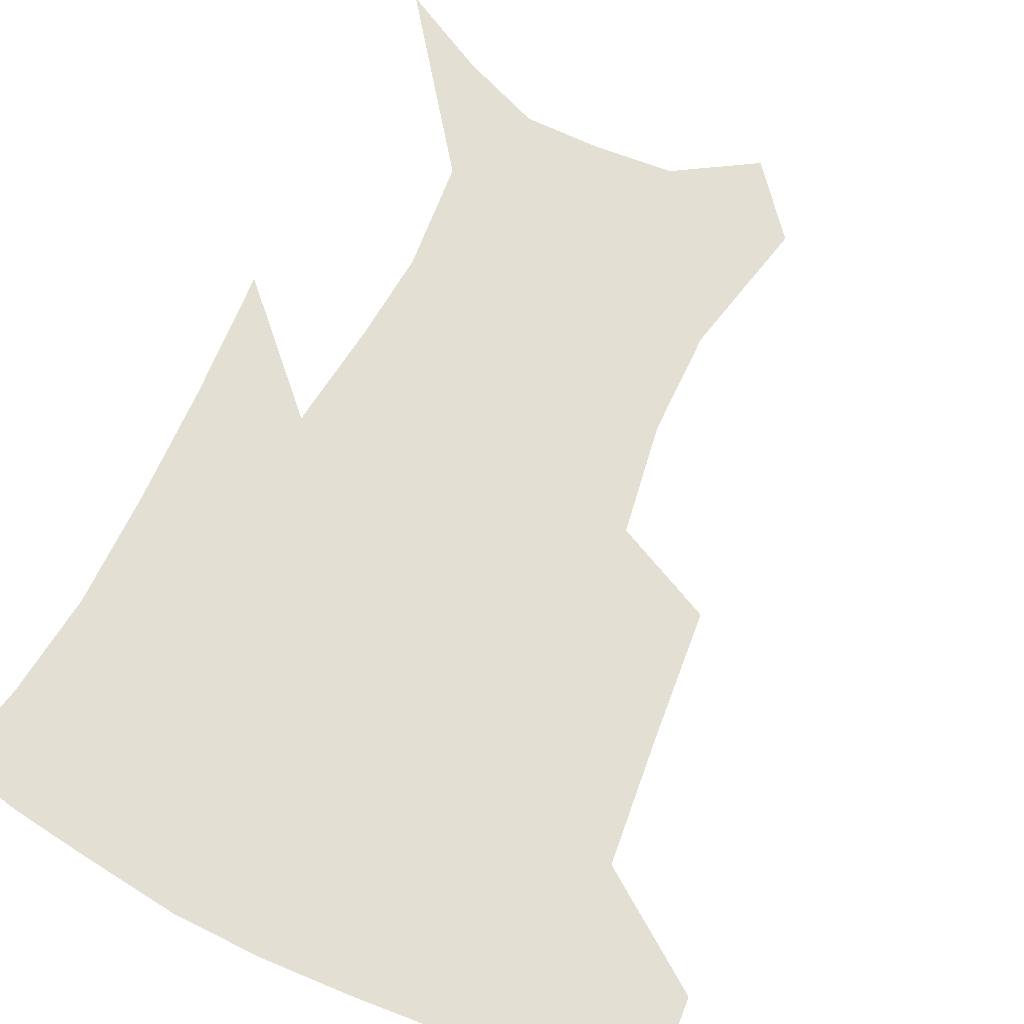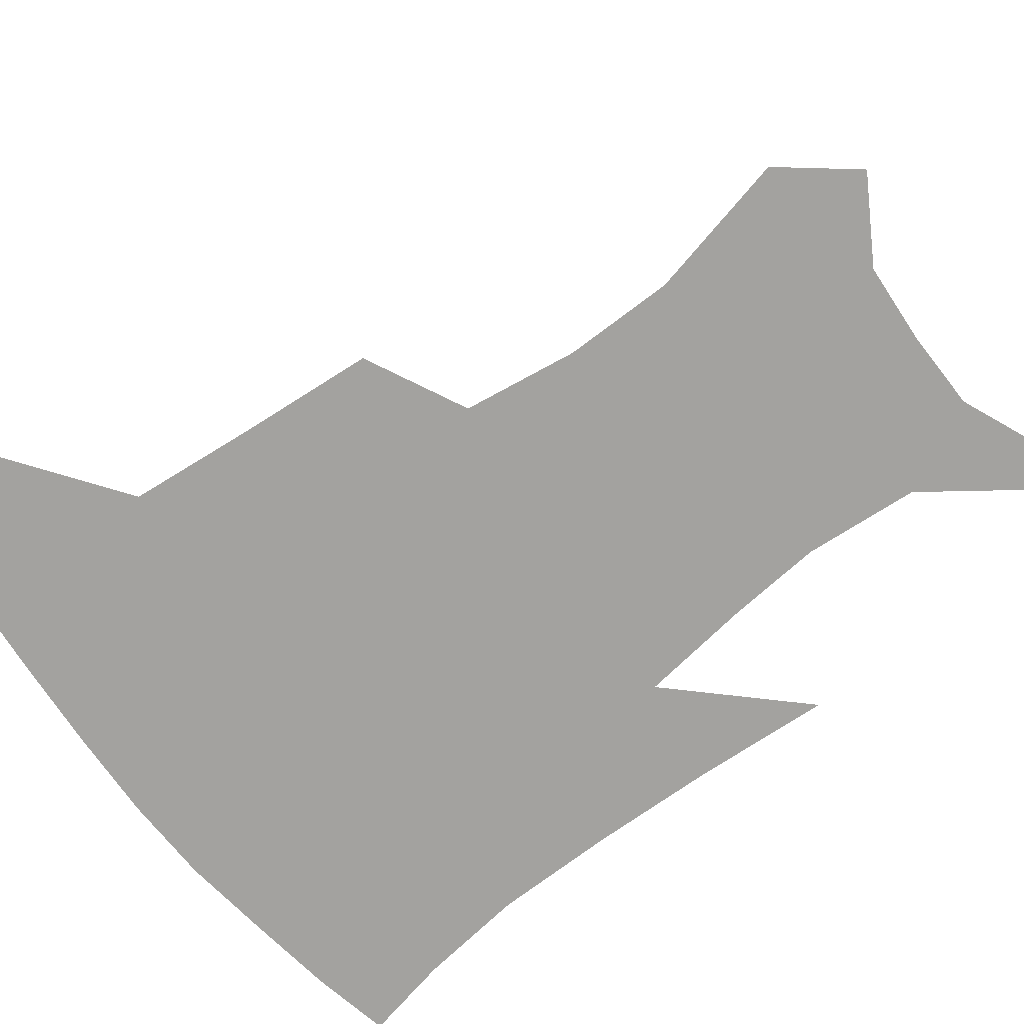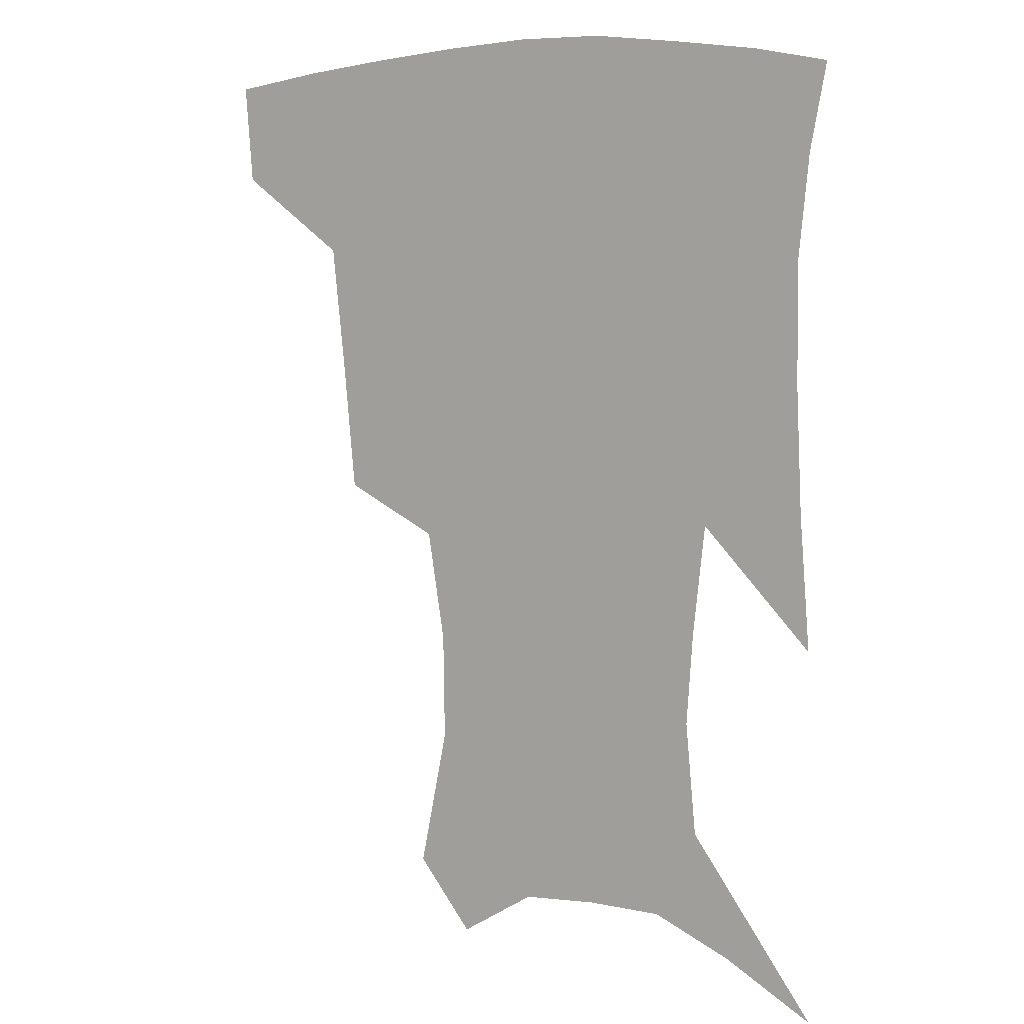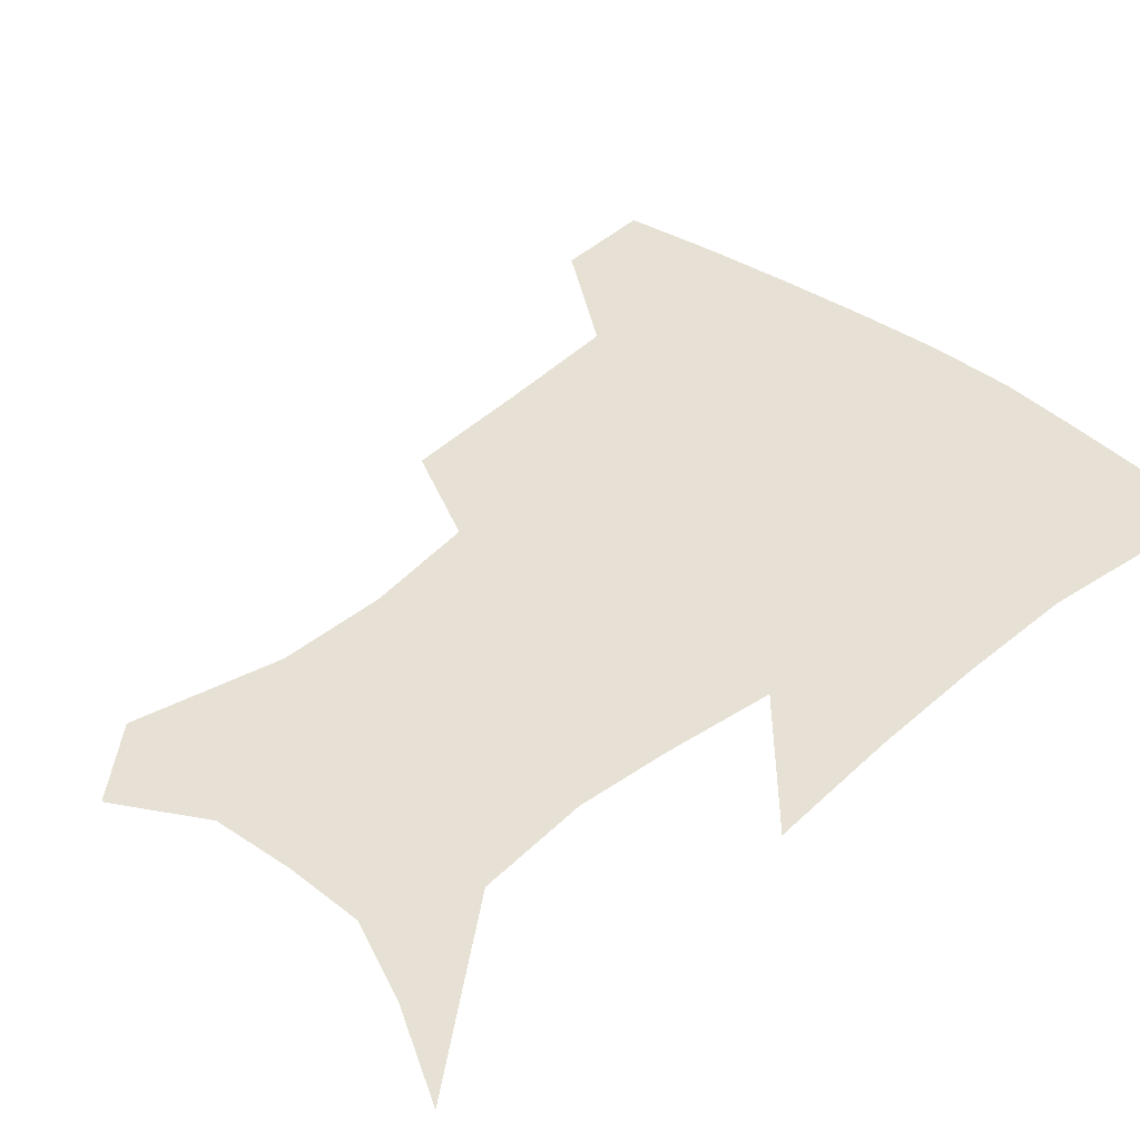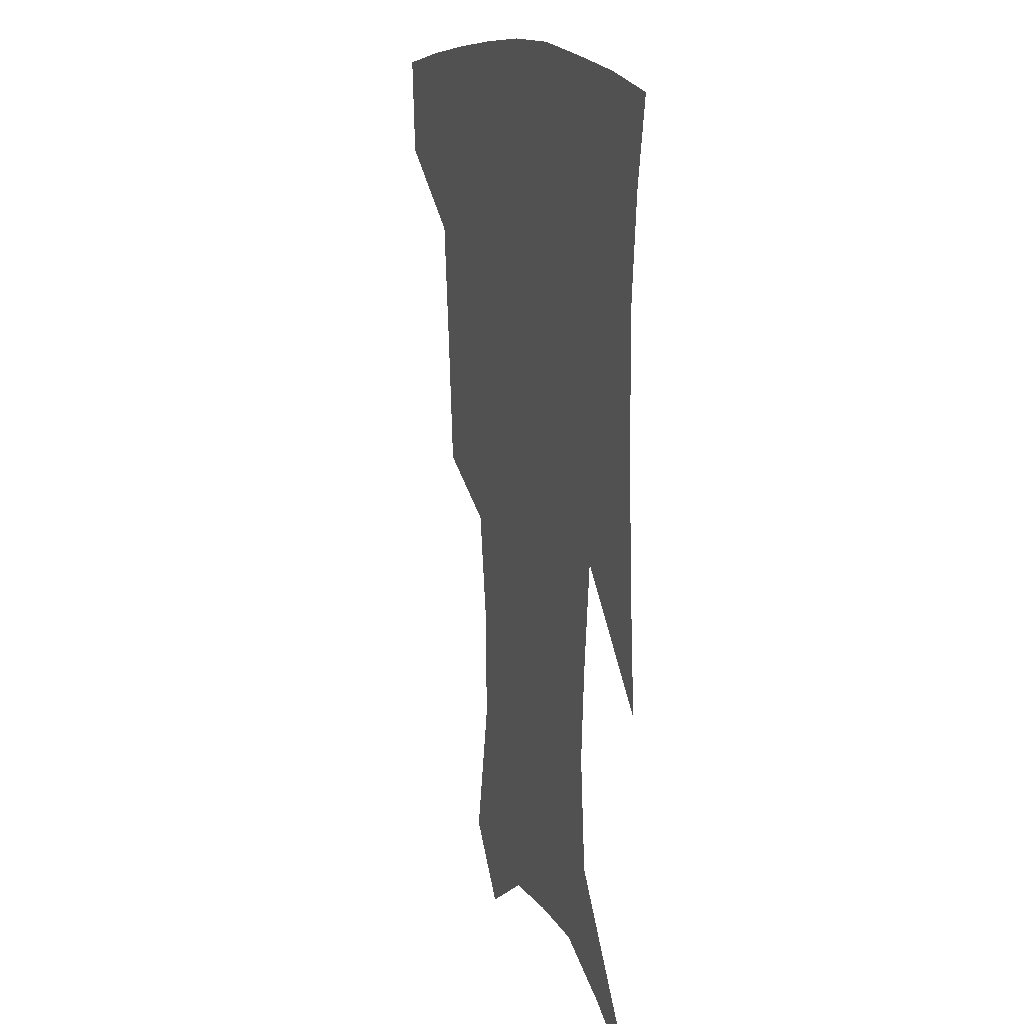
<metadata>
{"format":"obj","ext":"obj","renderer":"f3d","projection":"perspective","resolution":1024,"background":"white","views":[{"elev":66.9,"azim":-154.0,"up":"+Z"},{"elev":-72.5,"azim":-51.9,"up":"+Z"},{"elev":6.7,"azim":33.1,"up":"+Y"},{"elev":39.2,"azim":44.7,"up":"+Z"},{"elev":13.6,"azim":71.1,"up":"+Y"}]}
</metadata>
<code>
v 458.6 383.4 0
v 455.9 415 0
v 502.6 277.5 0
v 498.5 319.2 0
v 494.1 358.5 0
v 489.9 389.8 0
v 485.9 419.2 0
v 531.1 148.2 0
v 540.5 193.1 0
v 540 227.1 0
v 534.2 262.4 0
v 528 298.8 0
v 524.9 335.1 0
v 521.7 365.5 0
v 518.2 393.6 0
v 515.2 422.3 0
v 549.5 126 0
v 559.4 176.3 0
v 560.3 208.1 0
v 559 245.5 0
v 554.7 276 0
v 552.3 312.2 0
v 550.4 342.9 0
v 549.1 370.7 0
v 546.6 396.8 0
v 544 424.8 0
v 574.7 141.7 0
v 579.3 184.1 0
v 579.7 217.9 0
v 578.2 249.8 0
v 575.9 281.1 0
v 574.9 316.5 0
v 574.6 345.4 0
v 574.8 373 0
v 574.4 398.3 0
v 572.2 426.4 0
v 599.7 143.8 0
v 598.2 184.7 0
v 598.2 218 0
v 597.7 253.8 0
v 597.6 287.9 0
v 597.4 318.4 0
v 598.3 347.2 0
v 599.7 373.8 0
v 600.9 398.4 0
v 600.1 426.1 0
v 624.3 143.9 0
v 618.3 177.9 0
v 615.9 218.9 0
v 617.4 249.2 0
v 619.6 280.1 0
v 619.7 313.1 0
v 620.6 346.9 0
v 623.5 371.7 0
v 626.5 397.3 0
v 629.4 422.8 0
v 650.1 133.5 0
v 638 172.6 0
v 634.6 208.1 0
v 636.6 237.6 0
v 640.6 272.4 0
v 641.5 307.2 0
v 643.3 338.6 0
v 647.2 366.1 0
v 651.1 394.5 0
v 655.7 419.5 0
v 679.1 118 0
v 677 235.7 0
v 673.6 278.4 0
v 671.9 316.9 0
v 671.4 354.8 0
v 674.8 387.9 0
v 680.1 414.9 0
v 691 451 0
f 5 6 1
f 1 6 2
f 6 7 2
f 11 12 3
f 3 12 4
f 12 13 4
f 4 13 5
f 13 14 5
f 5 14 6
f 14 15 6
f 6 15 7
f 15 16 7
f 17 18 8
f 8 18 9
f 18 19 9
f 9 19 10
f 19 20 10
f 10 20 11
f 20 21 11
f 11 21 12
f 21 22 12
f 12 22 13
f 22 23 13
f 13 23 14
f 23 24 14
f 14 24 15
f 24 25 15
f 15 25 16
f 25 26 16
f 17 27 18
f 27 28 18
f 18 28 19
f 28 29 19
f 19 29 20
f 29 30 20
f 20 30 21
f 30 31 21
f 21 31 22
f 31 32 22
f 22 32 23
f 32 33 23
f 23 33 24
f 33 34 24
f 24 34 25
f 34 35 25
f 25 35 26
f 35 36 26
f 27 37 28
f 37 38 28
f 28 38 29
f 38 39 29
f 29 39 30
f 39 40 30
f 30 40 31
f 40 41 31
f 31 41 32
f 41 42 32
f 32 42 33
f 42 43 33
f 33 43 34
f 43 44 34
f 34 44 35
f 44 45 35
f 35 45 36
f 45 46 36
f 37 47 38
f 47 48 38
f 38 48 39
f 48 49 39
f 39 49 40
f 49 50 40
f 40 50 41
f 50 51 41
f 41 51 42
f 51 52 42
f 42 52 43
f 52 53 43
f 43 53 44
f 53 54 44
f 44 54 45
f 54 55 45
f 45 55 46
f 55 56 46
f 47 57 48
f 57 58 48
f 48 58 49
f 58 59 49
f 49 59 50
f 59 60 50
f 50 60 51
f 60 61 51
f 51 61 52
f 61 62 52
f 52 62 53
f 62 63 53
f 53 63 54
f 63 64 54
f 54 64 55
f 64 65 55
f 55 65 56
f 65 66 56
f 57 67 58
f 61 68 62
f 68 69 62
f 62 69 63
f 69 70 63
f 63 70 64
f 70 71 64
f 64 71 65
f 71 72 65
f 65 72 66
f 72 73 66

</code>
